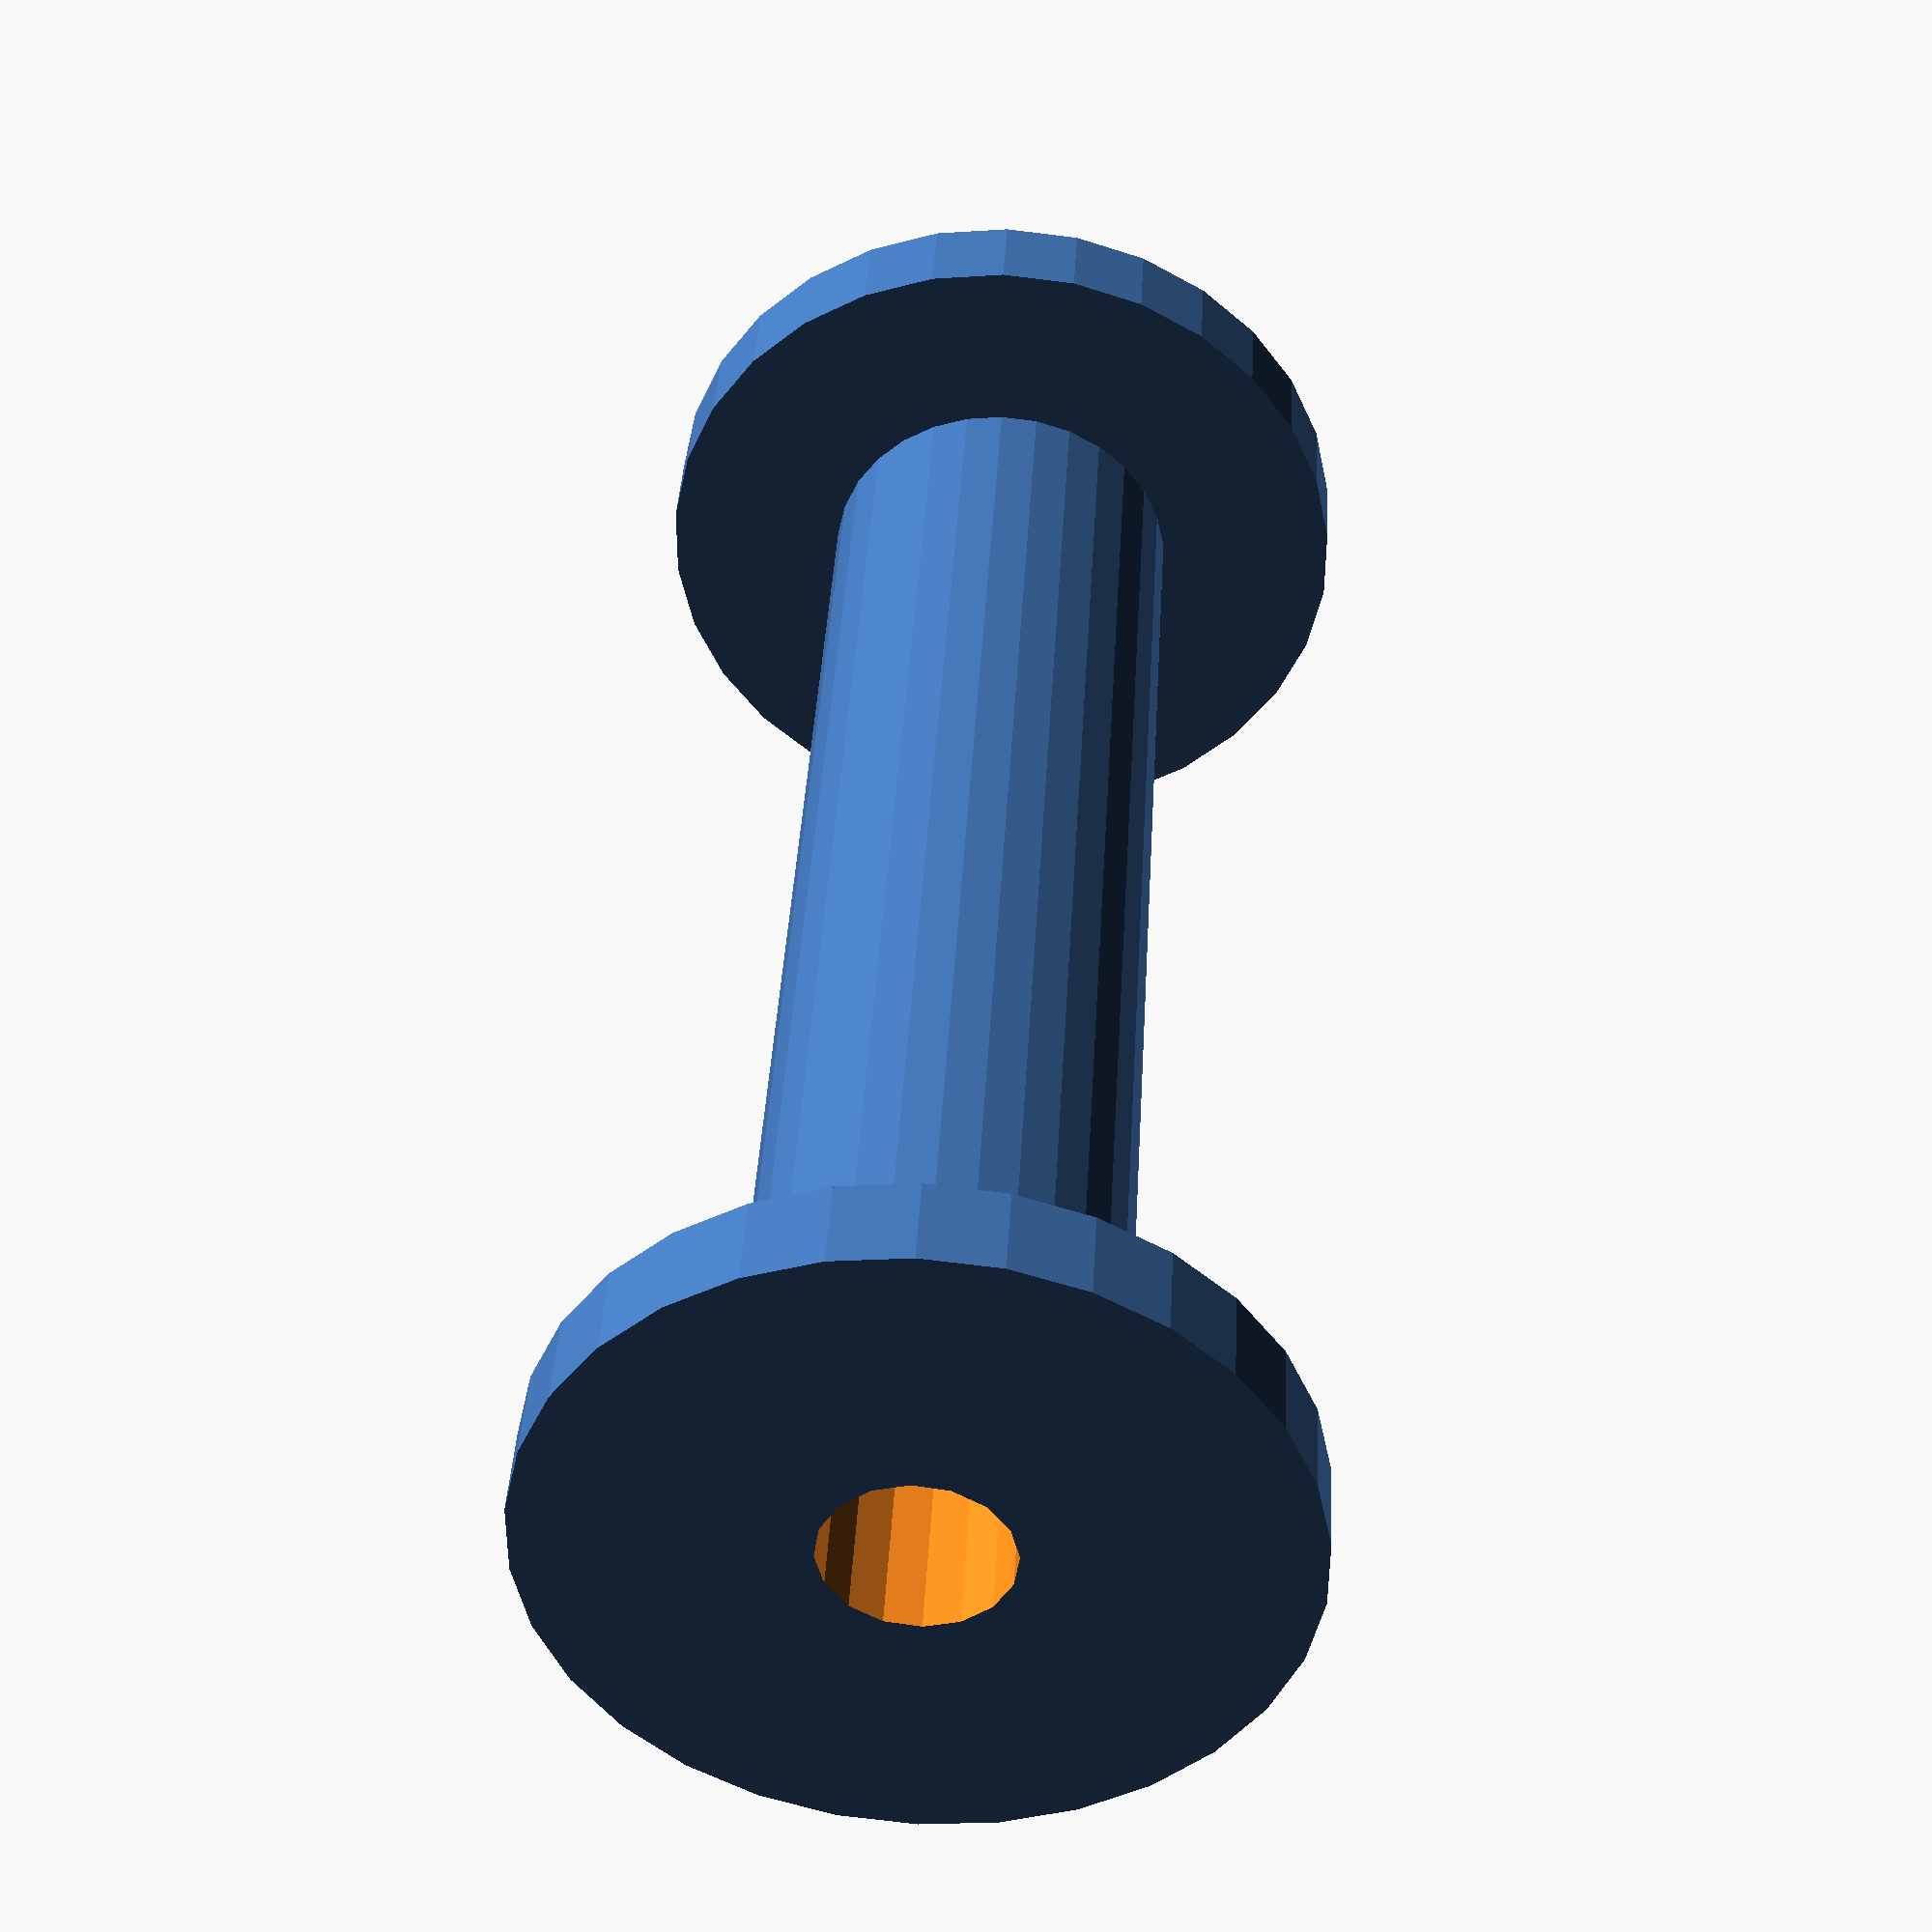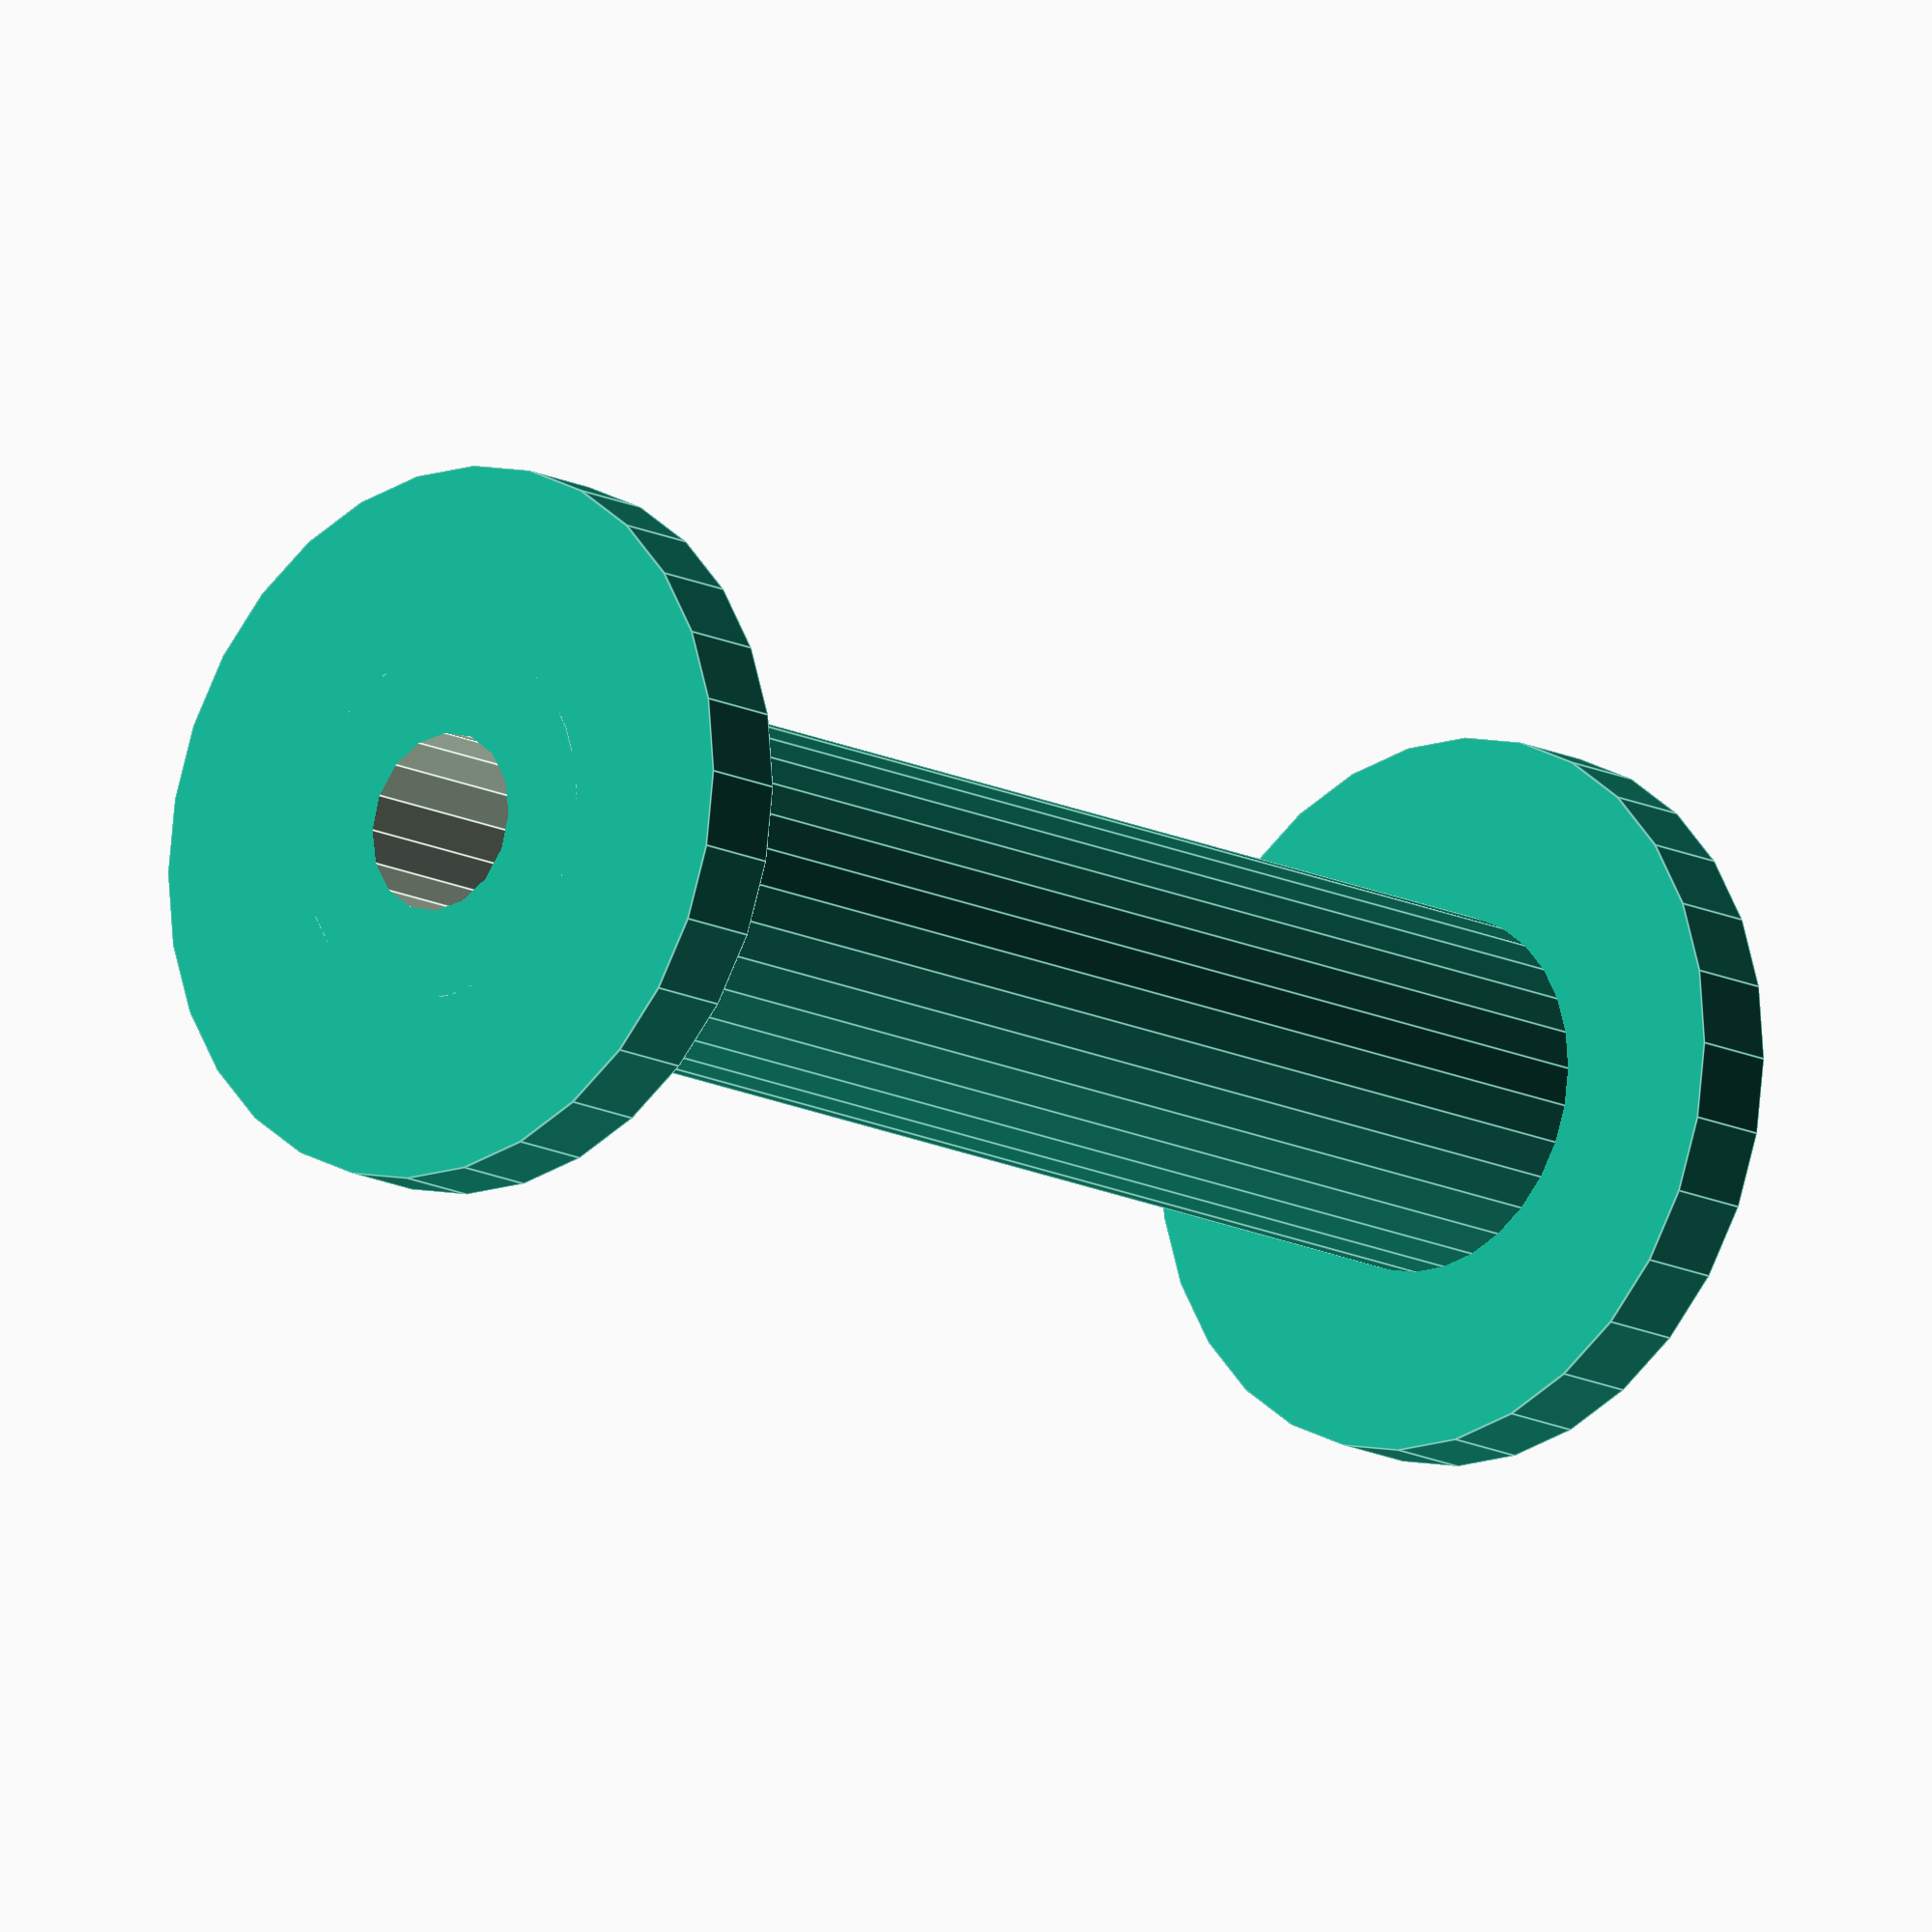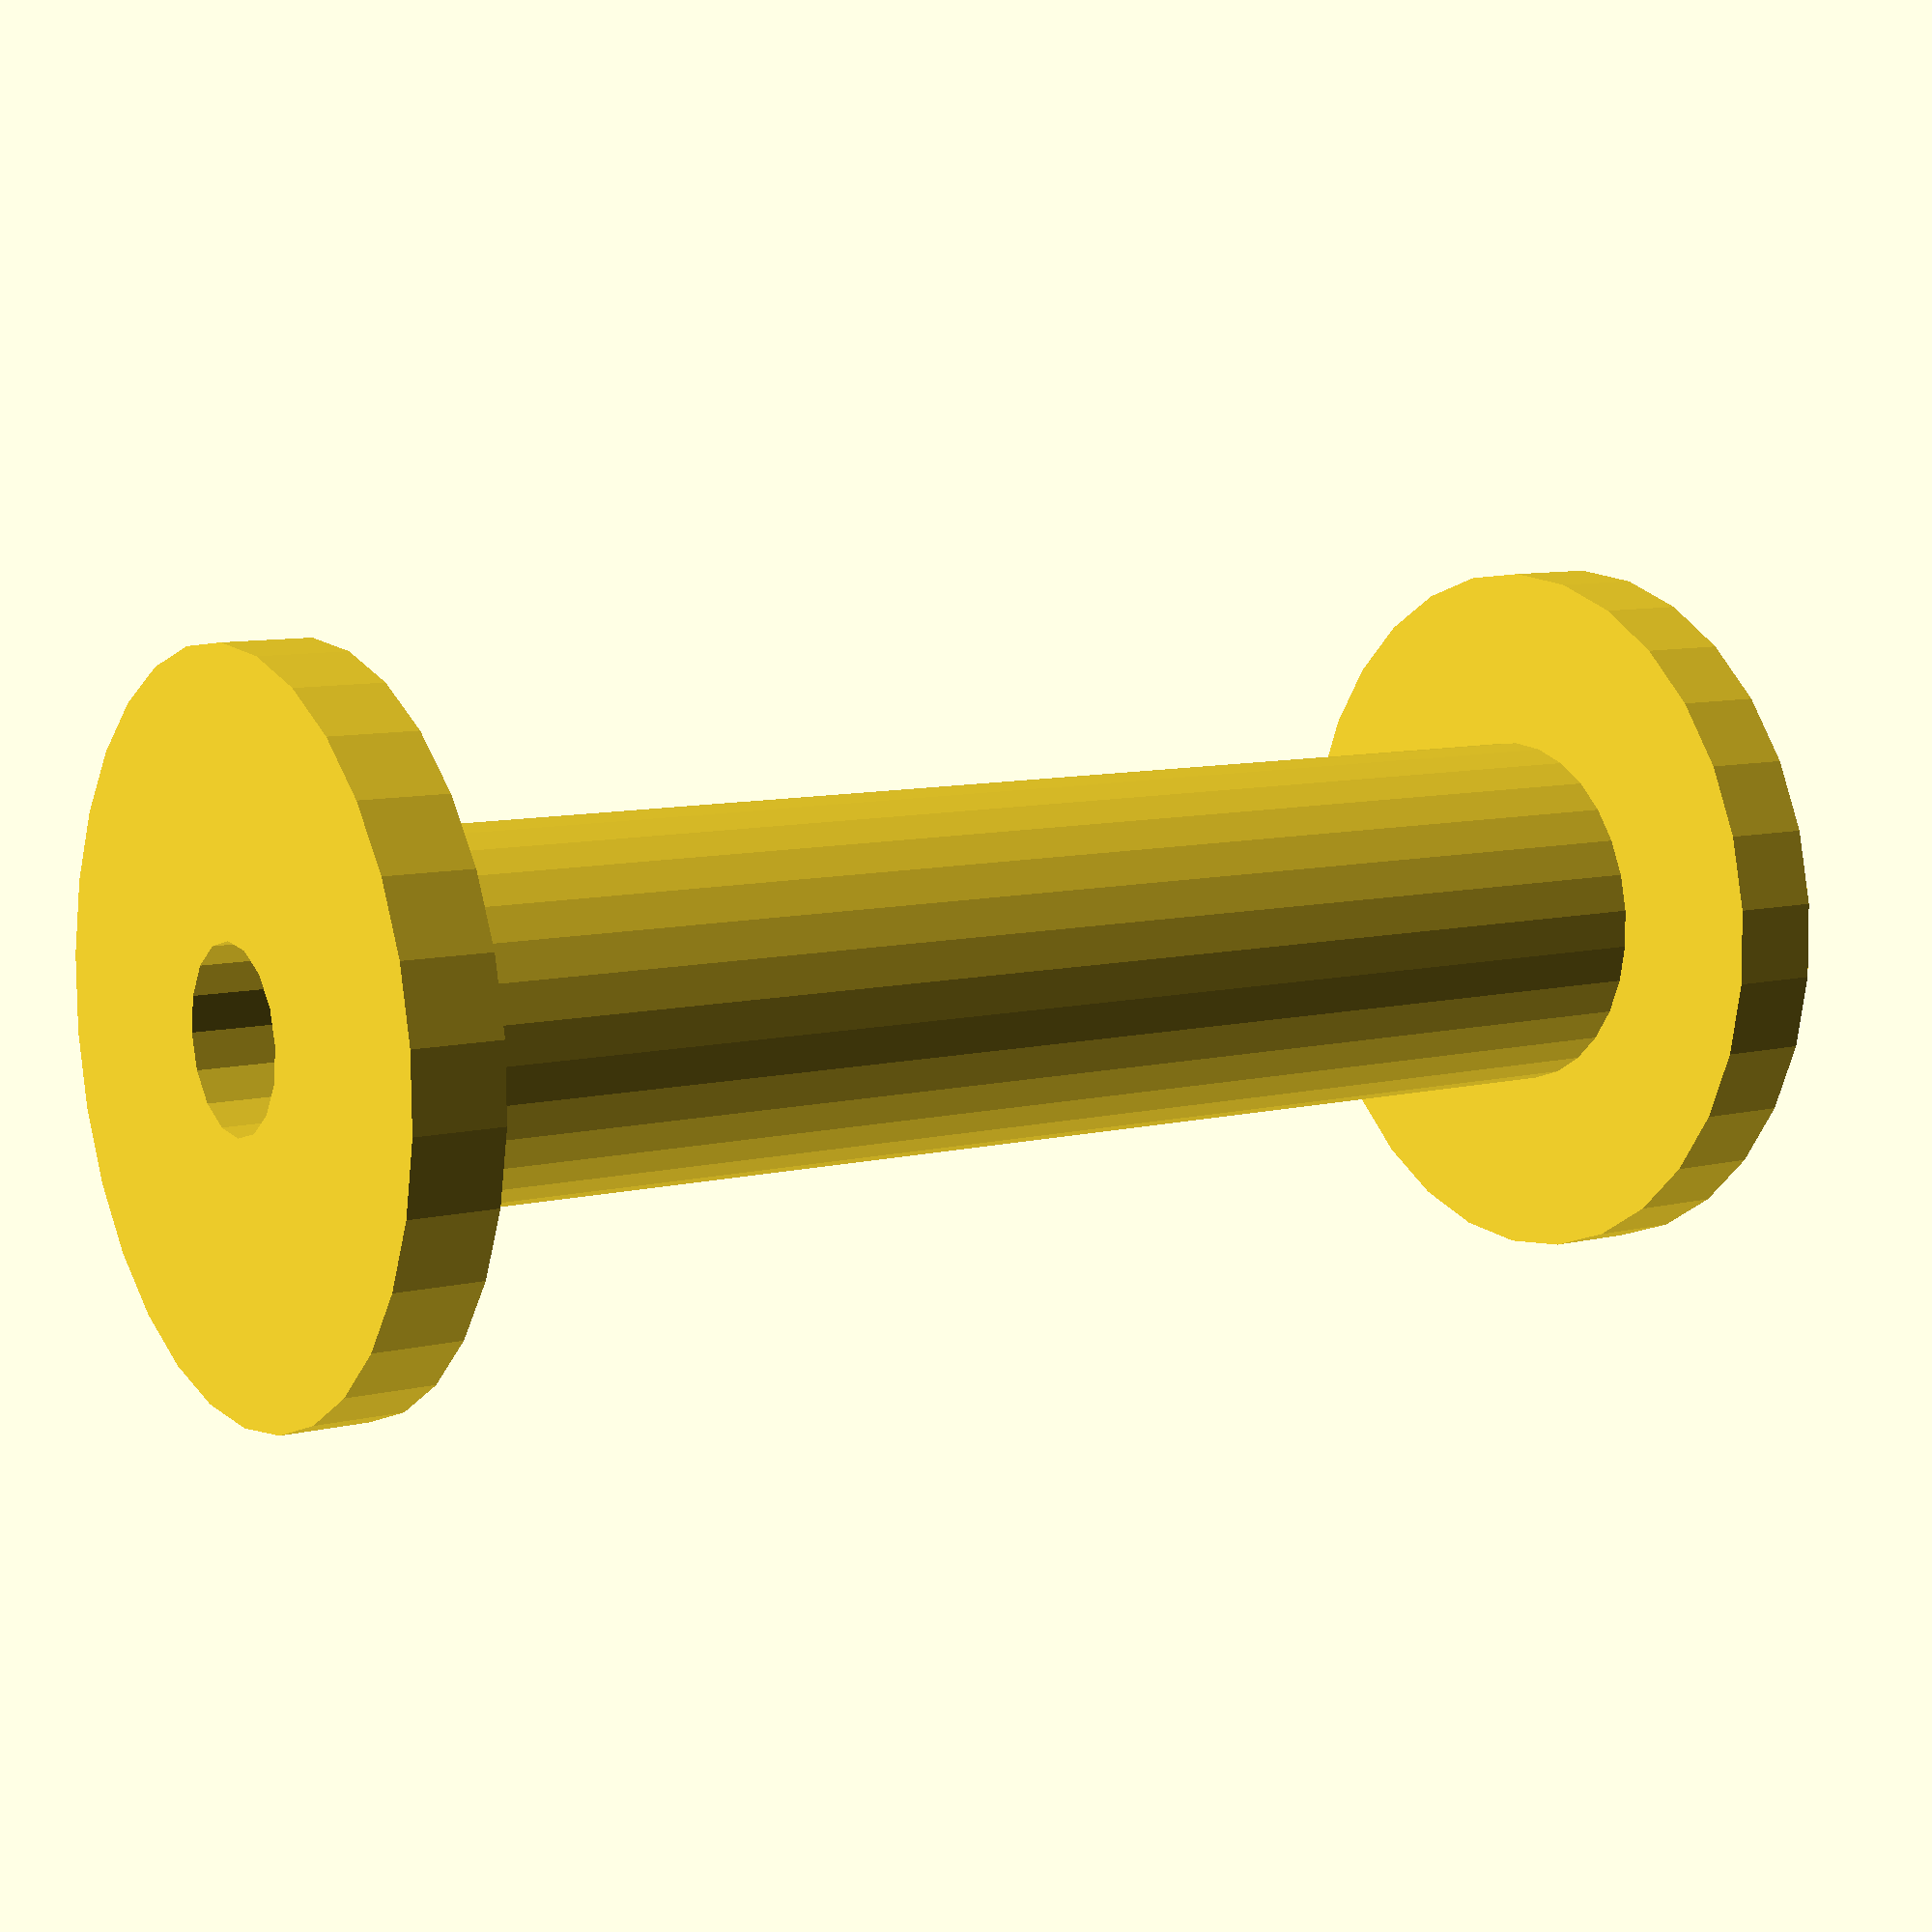
<openscad>
module positive()
{
    wheelRadius = 20;
    wheelHeight = 5;
    overallHeight = 88;
    wholeThickness = 5;
    
    wallThickness = 2;
    boringOverlap = 5;
    
    difference(){
        union(){
            //shaft
            translate([0,0,-overallHeight/2])
                cylinder(overallHeight,10,10);
            
            //wheels
            translate([0,0,overallHeight/2-wheelHeight])//{
                cylinder(wheelHeight,wheelRadius,wheelRadius);
            translate([0,0,-overallHeight/2])
                cylinder(wheelHeight,wheelRadius,wheelRadius);
        }
    //hole
    translate([0,0,-overallHeight/2-boringOverlap])
        cylinder(overallHeight+2*boringOverlap,wholeThickness,wholeThickness);
    }  
}

echo(version=version());
echo(version="");

positive();

</openscad>
<views>
elev=319.5 azim=222.2 roll=3.1 proj=p view=solid
elev=193.9 azim=49.0 roll=138.8 proj=o view=edges
elev=351.1 azim=41.1 roll=56.9 proj=p view=wireframe
</views>
